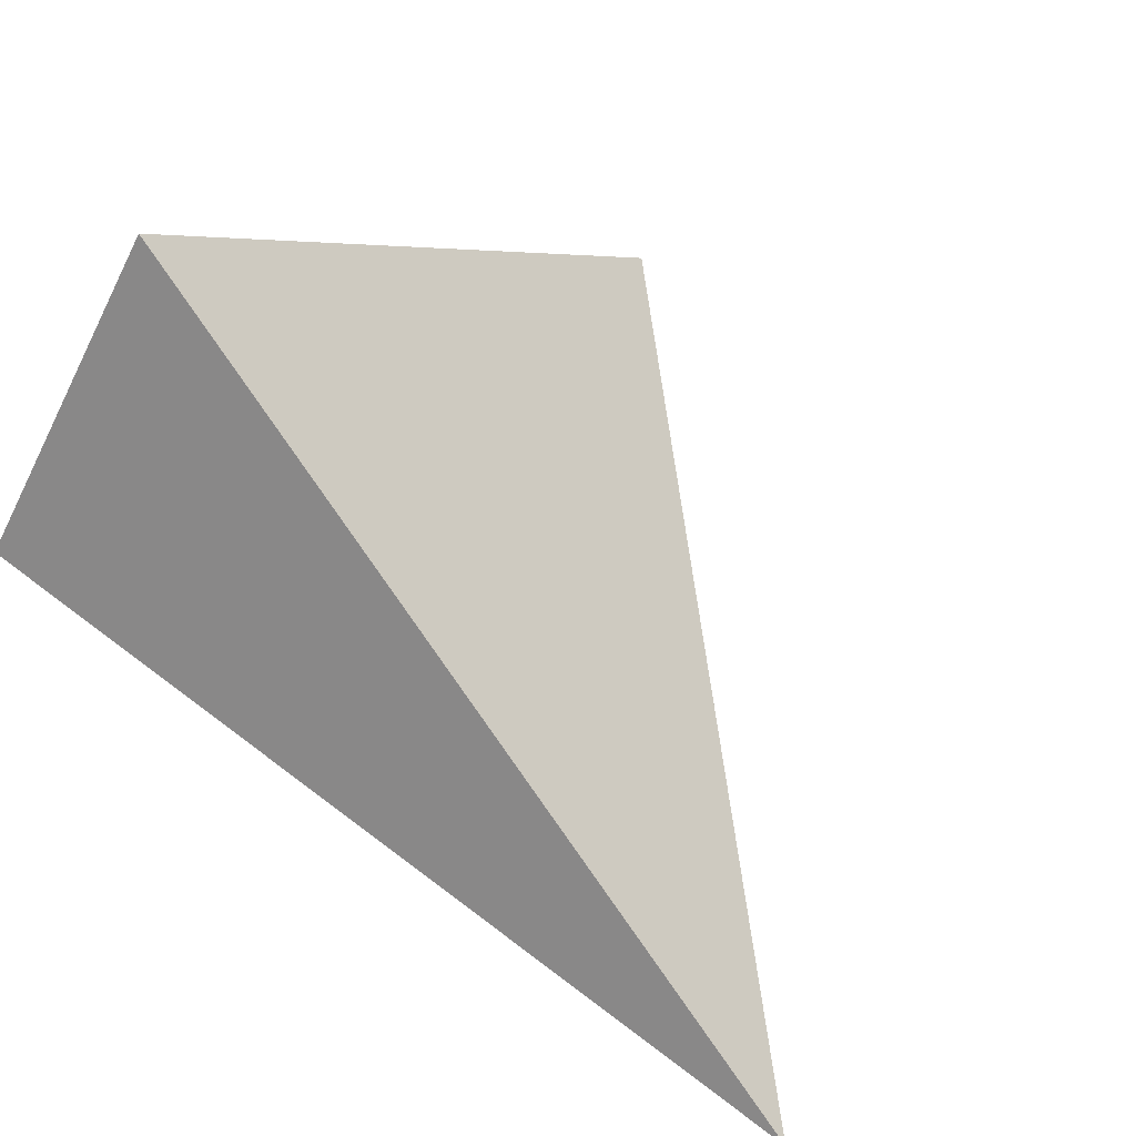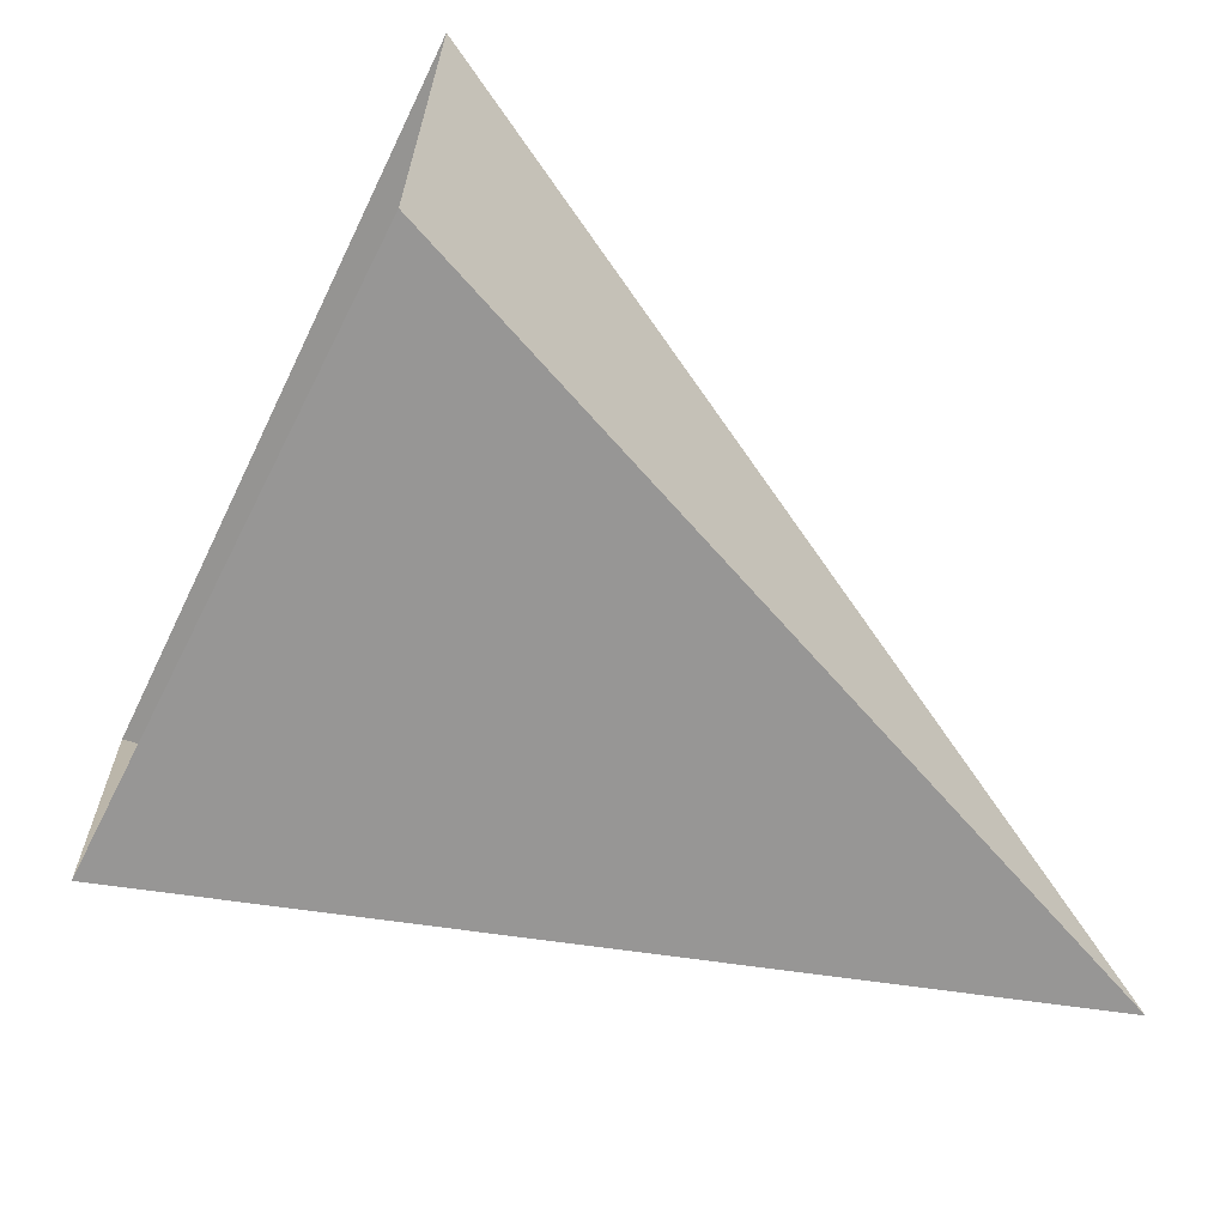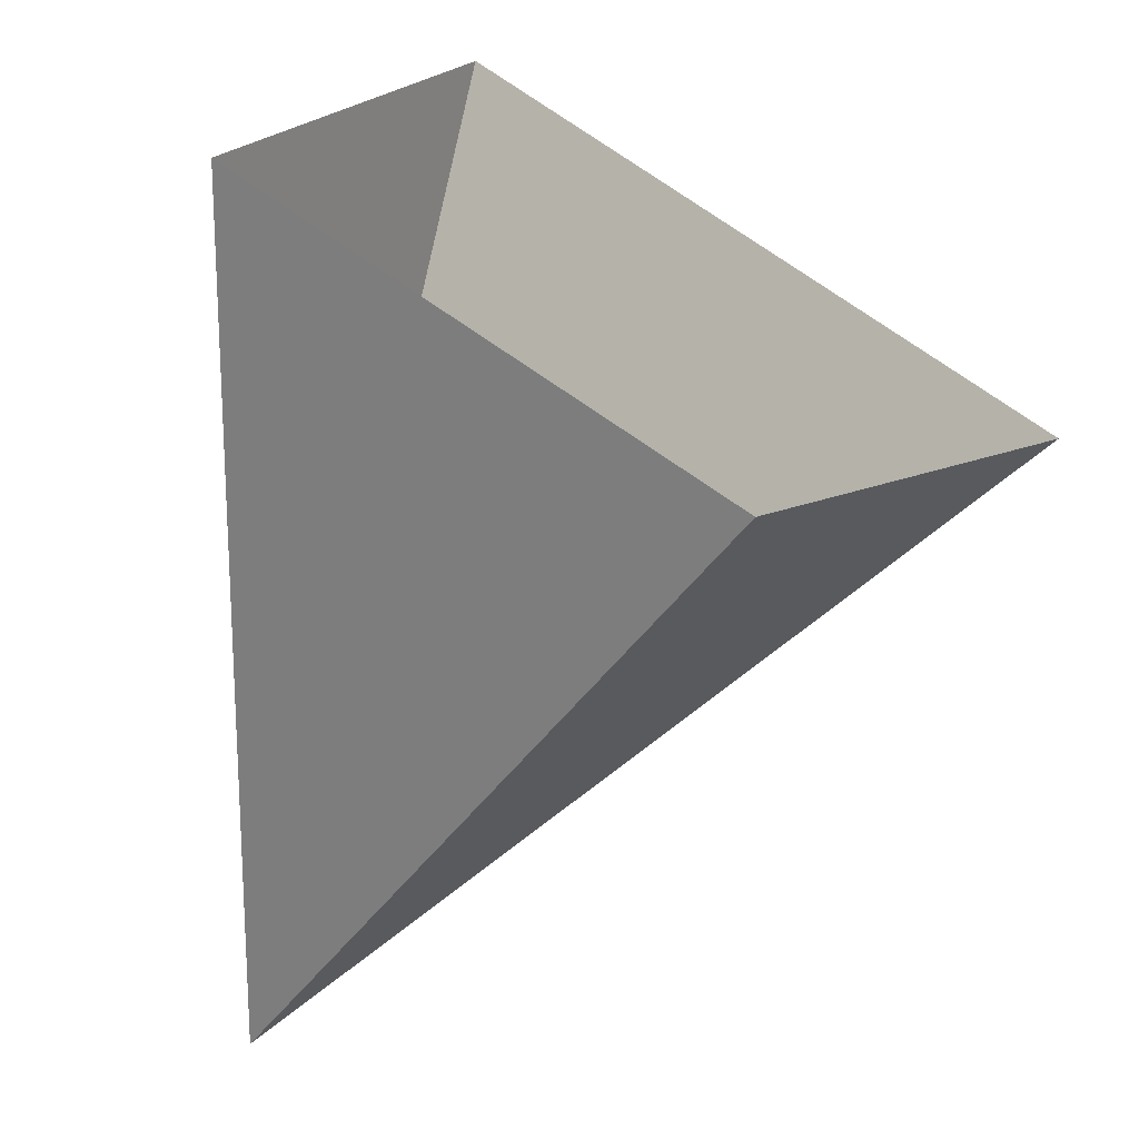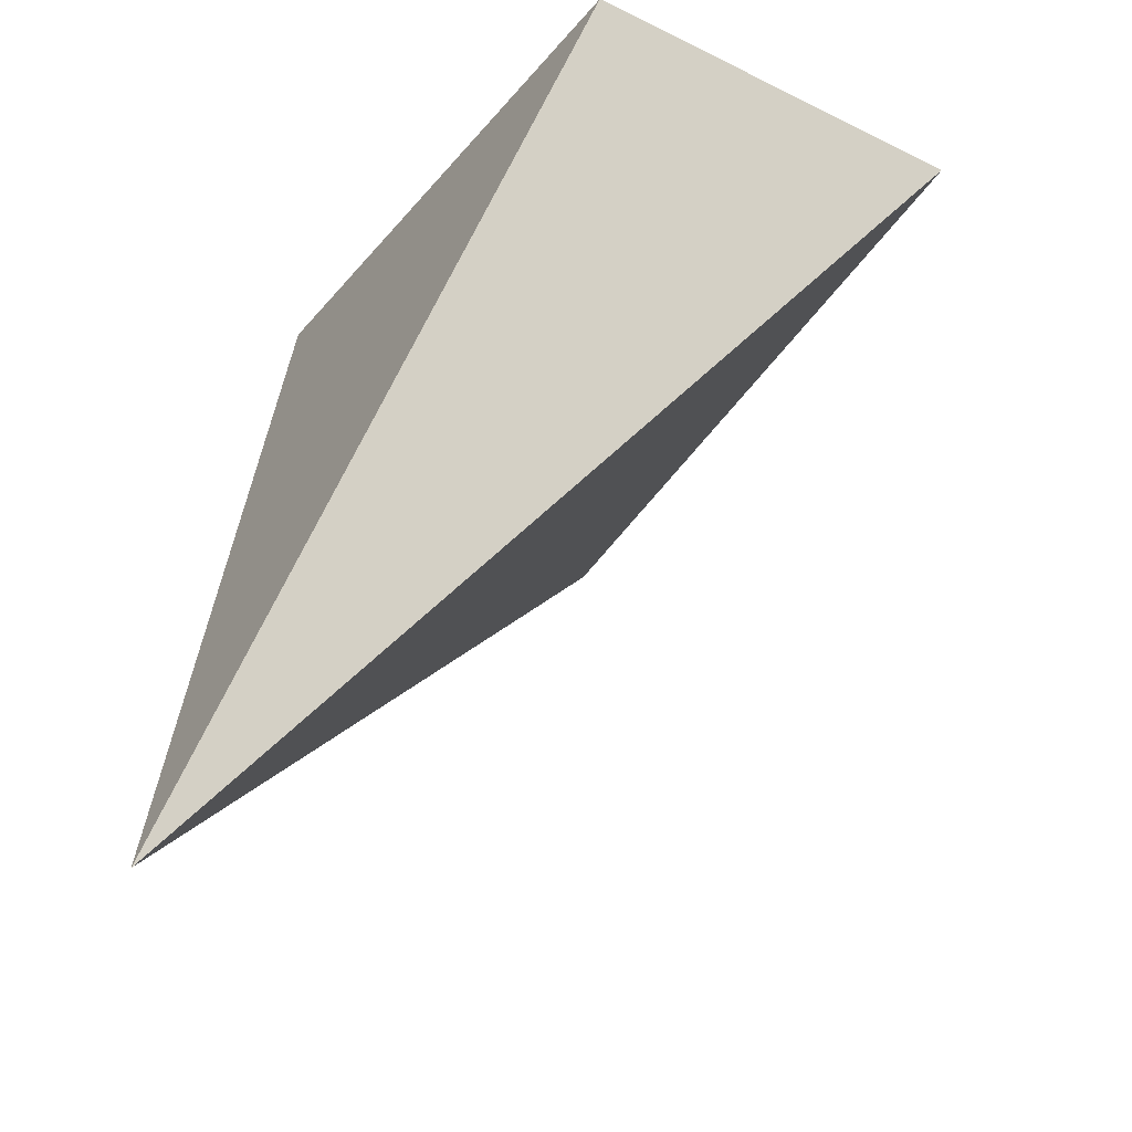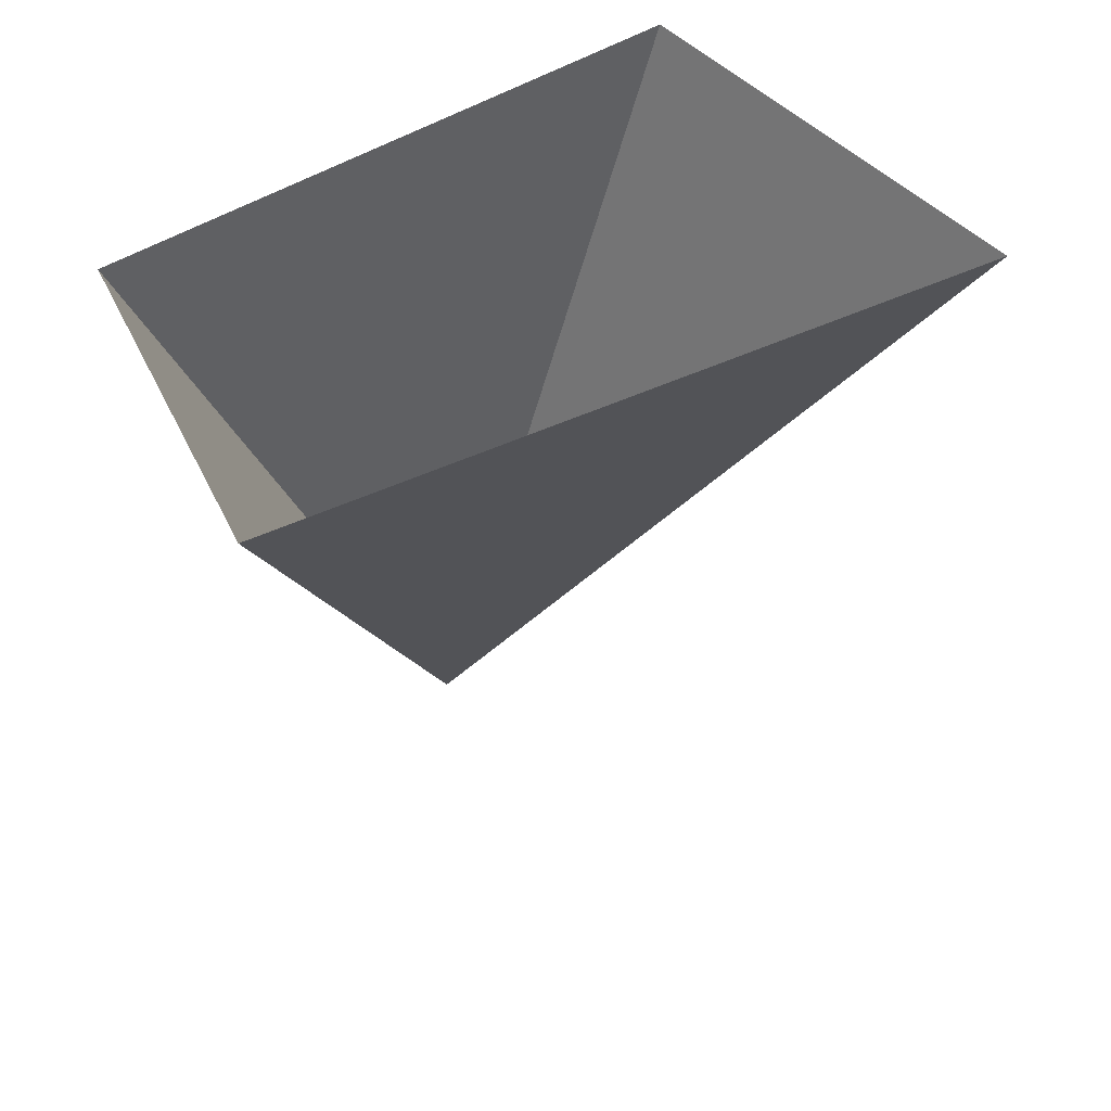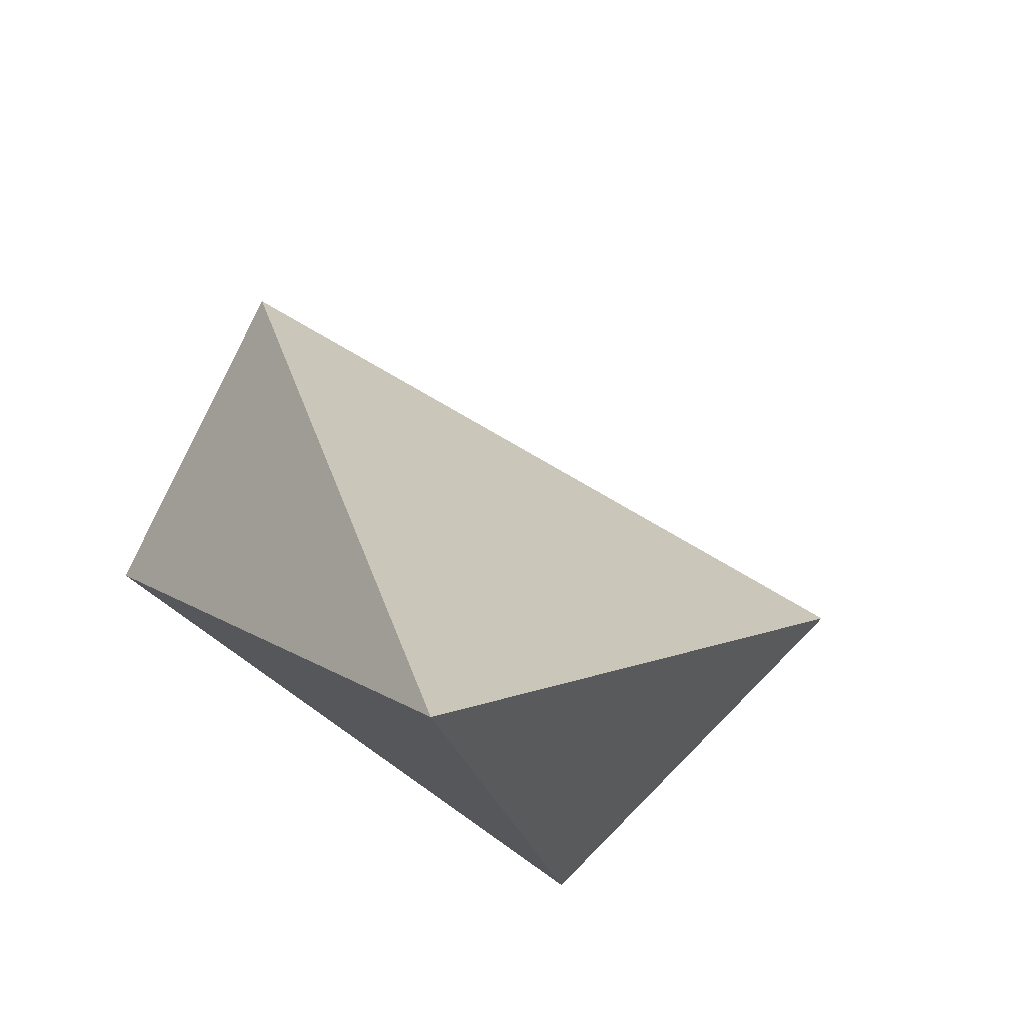
<metadata>
{"format":"obj","ext":"obj","renderer":"f3d","projection":"perspective","resolution":1024,"background":"white","views":[{"elev":38.4,"azim":-42.2,"up":"+Z"},{"elev":-31.8,"azim":-112.5,"up":"+Z"},{"elev":37.0,"azim":-105.3,"up":"+Y"},{"elev":-40.5,"azim":-89.3,"up":"+Y"},{"elev":34.4,"azim":-1.3,"up":"+Y"},{"elev":-21.7,"azim":-6.8,"up":"+Z"}]}
</metadata>
<code>
g M_Devil_L
v 0.0008386 -0.002687 -0.00324
v 0.00321 0.0007222 -0.001564
v 0.001862 0.001144 -0.002945
v 0.0001802 0.0004016 -2.254e-05
v 0.00321 0.0007222 -0.001564
v 0.0008386 -0.002687 -0.00324
v 0.0008386 -0.002687 -0.00324
v -0.000463 0.0007578 -0.001468
v 0.0001802 0.0004016 -2.254e-05
v 0.001862 0.001144 -0.002945
v -0.000463 0.0007578 -0.001468
v 0.0008386 -0.002687 -0.00324
g M_Devil_L_0
f 3 2 1
f 6 5 4
f 9 8 7
f 12 11 10

</code>
